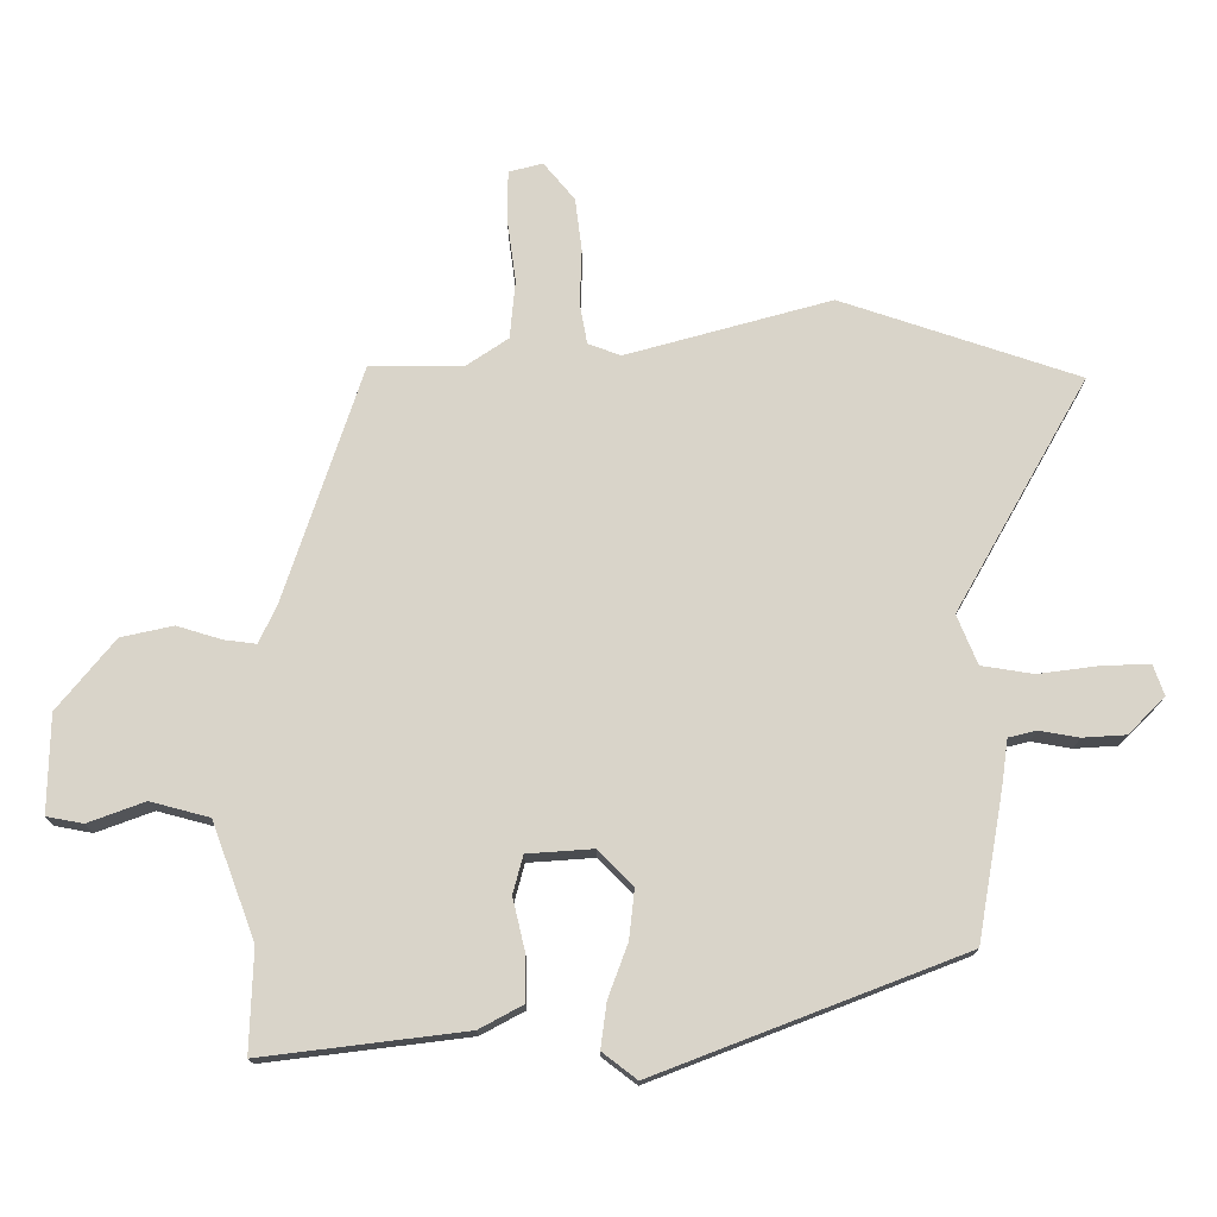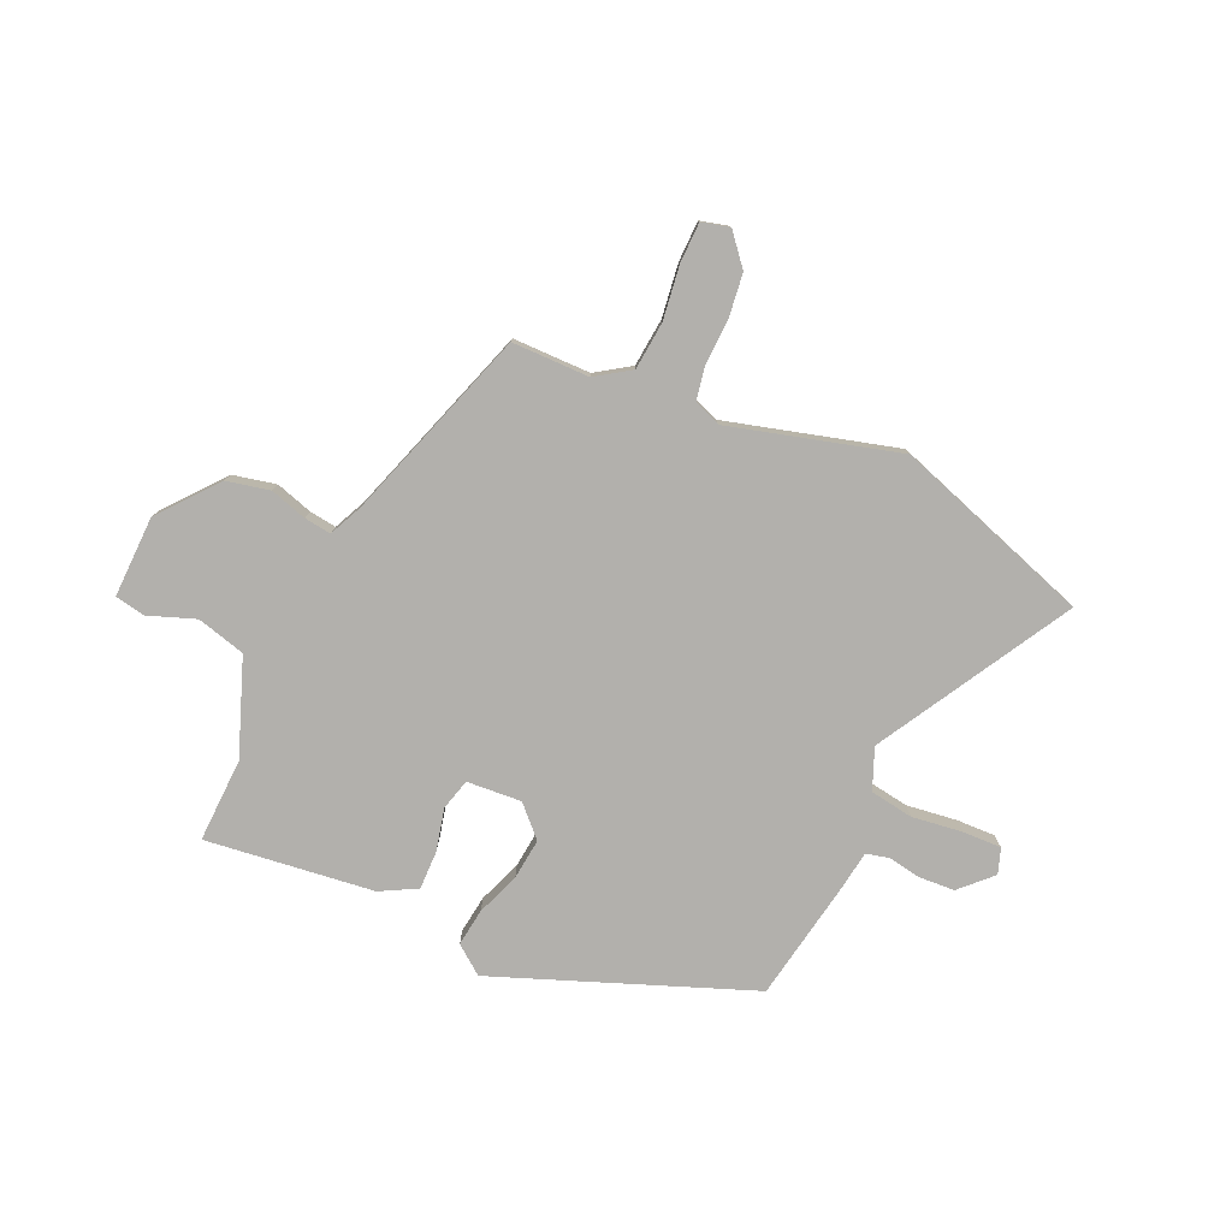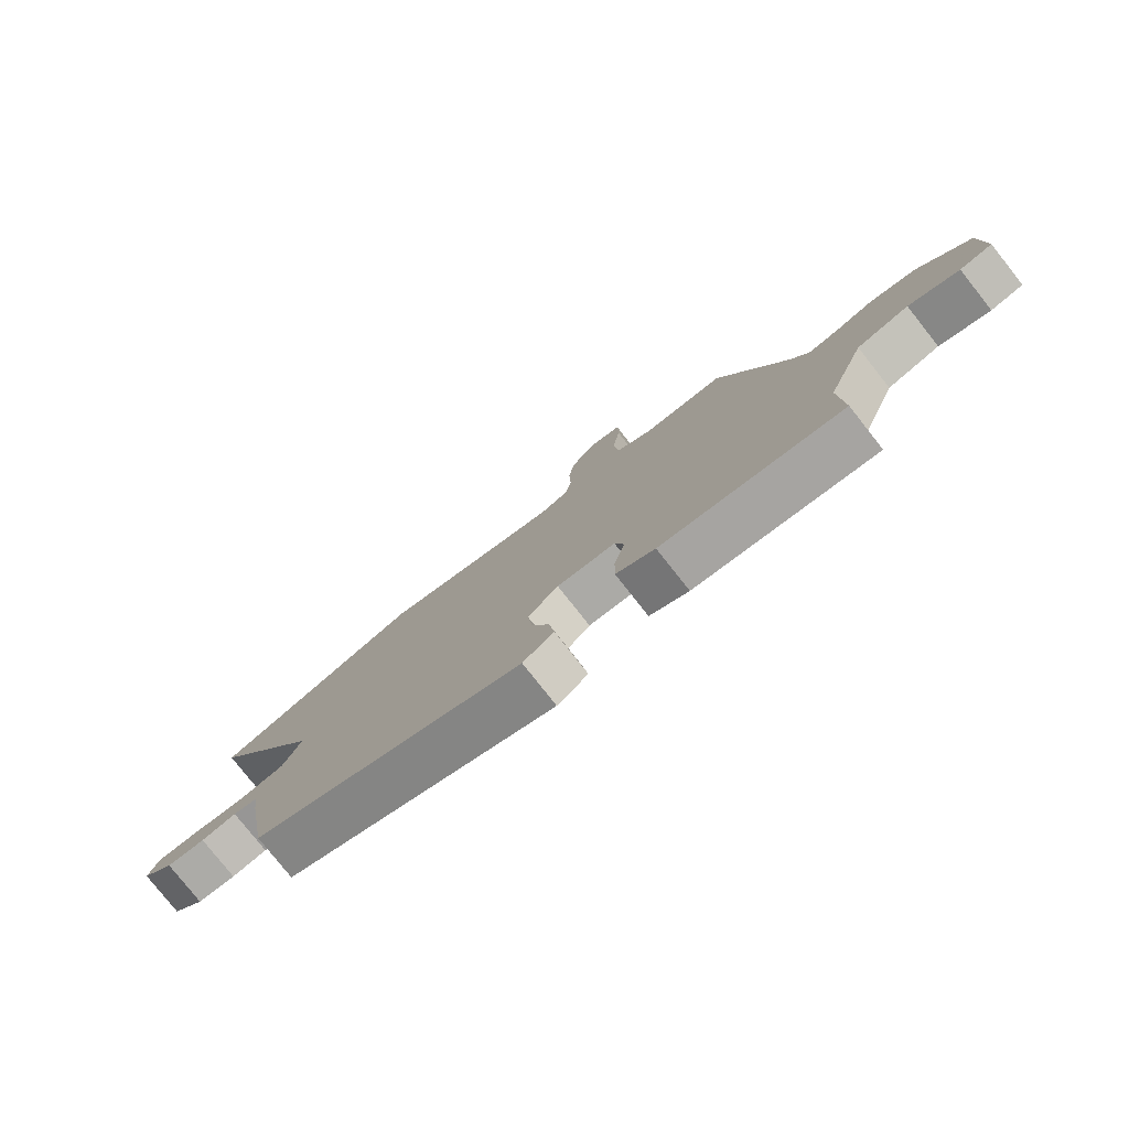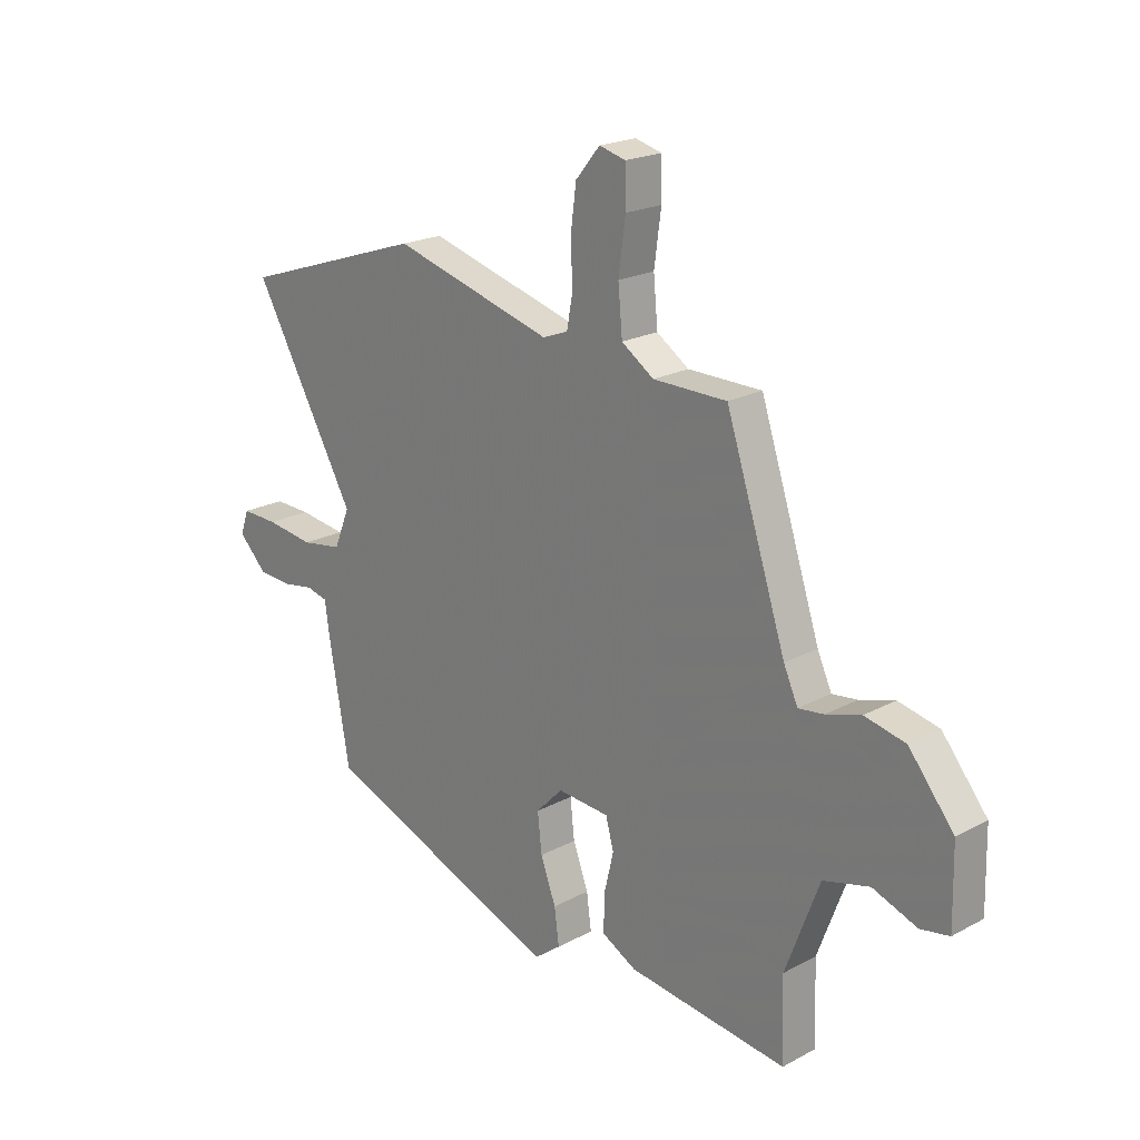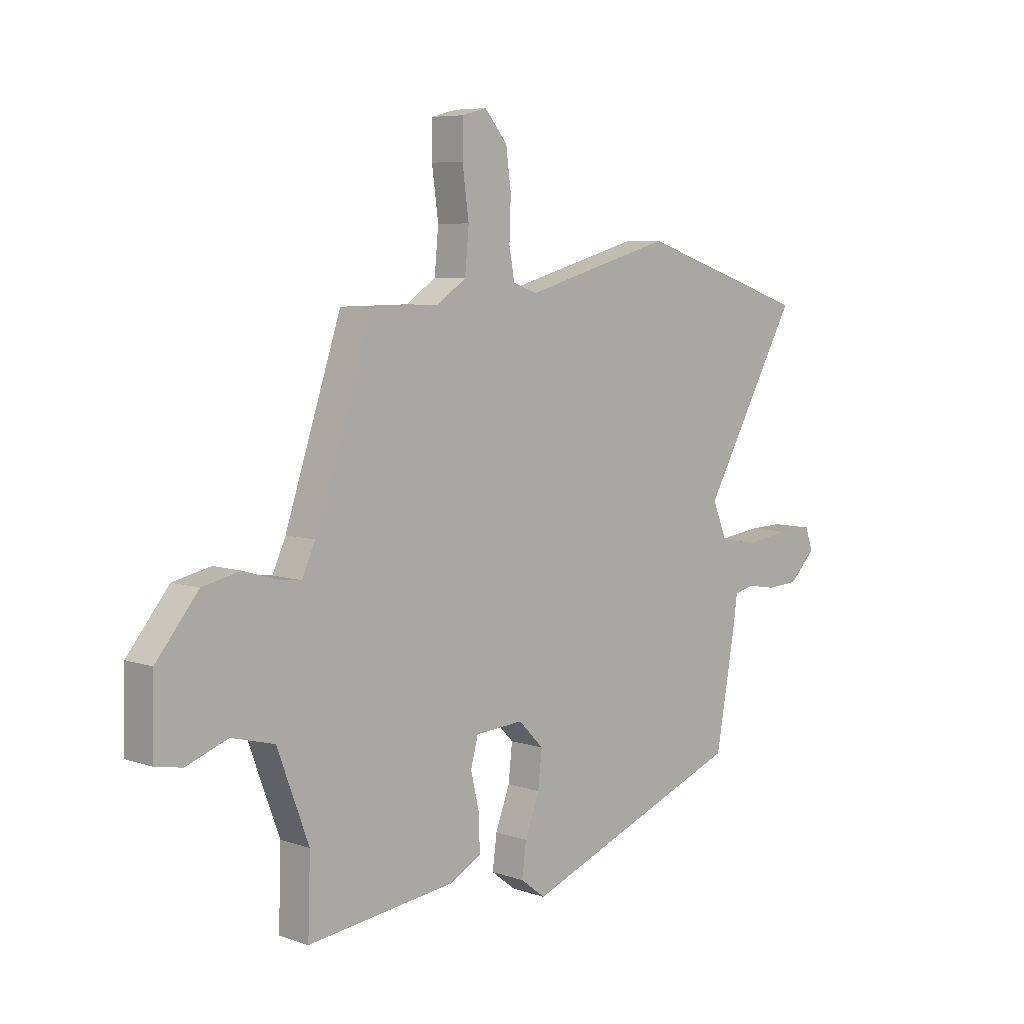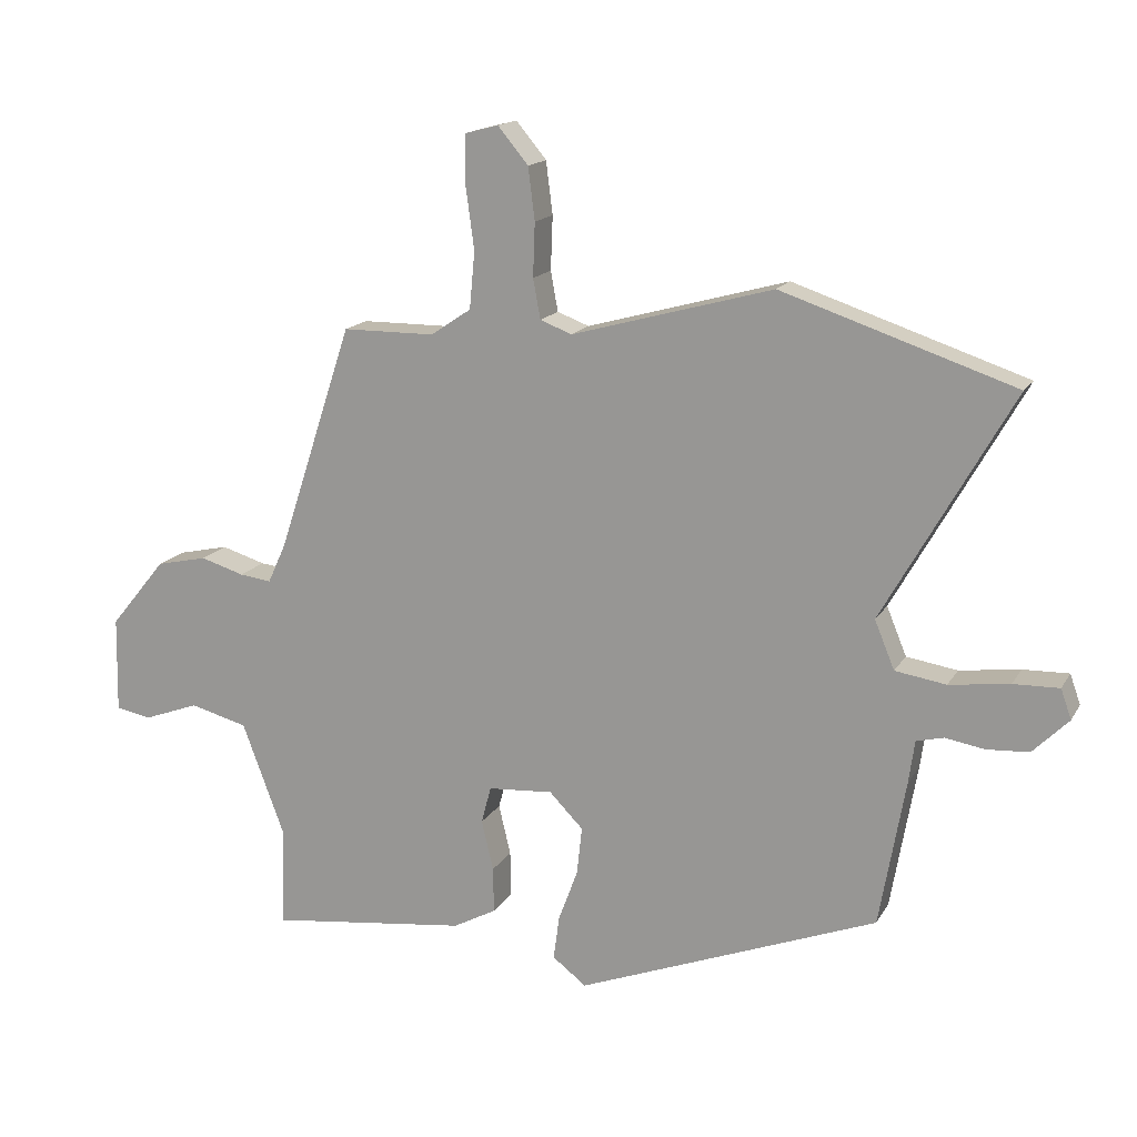
<metadata>
{"format":"obj","ext":"obj","renderer":"f3d","projection":"perspective","resolution":1024,"background":"white","views":[{"elev":-15.1,"azim":-0.1,"up":"+Z"},{"elev":-78.7,"azim":-24.3,"up":"+Y"},{"elev":-78.9,"azim":-141.7,"up":"+Z"},{"elev":20.8,"azim":-134.0,"up":"+Z"},{"elev":6.7,"azim":-45.1,"up":"+Z"},{"elev":15.8,"azim":20.9,"up":"+Z"}]}
</metadata>
<code>
v -0.343 0.07 0.461
v -0.204 0.07 0.462
v -0.143 0.07 0.503
v -0.135 0.07 0.589
v -0.148 0.07 0.685
v -0.147 0.07 0.757
v -0.097 0.07 0.77
v -0.051 0.07 0.715
v -0.041 0.07 0.636
v -0.044 0.07 0.555
v -0.033 0.07 0.495
v 0.015 0.07 0.477
v 0.318 0.07 0.561
v 0.669 0.07 0.444
v 0.474 0.07 0.1
v 0.504 0.07 0.027
v 0.581 0.07 0.015
v 0.672 0.07 0.027
v 0.741 0.07 0.029
v 0.757 0.07 -0.016
v 0.703 0.07 -0.07
v 0.639 0.07 -0.074
v 0.58 0.07 -0.064
v 0.539 0.07 -0.074
v 0.53 0.07 -0.139
v 0.491 0.07 -0.361
v 0.037 0.07 -0.536
v -0.014 0.07 -0.497
v -0.005 0.07 -0.43
v 0.024 0.07 -0.352
v 0.032 0.07 -0.279
v -0.019 0.07 -0.227
v -0.117 0.07 -0.234
v -0.132 0.07 -0.29
v -0.114 0.07 -0.366
v -0.113 0.07 -0.435
v -0.178 0.07 -0.47
v -0.479 0.07 -0.507
v -0.474 0.07 -0.356
v -0.538 0.07 -0.185
v -0.625 0.07 -0.162
v -0.709 0.07 -0.193
v -0.763 0.07 -0.183
v -0.76 0.07 -0.038
v -0.675 0.07 0.066
v -0.598 0.07 0.083
v -0.532 0.07 0.063
v -0.484 0.07 0.057
v -0.457 0.07 0.116
v -0.343 0 0.461
v -0.204 0 0.462
v -0.143 0 0.503
v -0.135 0 0.589
v -0.148 0 0.685
v -0.147 0 0.757
v -0.097 0 0.77
v -0.051 0 0.715
v -0.041 0 0.636
v -0.044 0 0.555
v -0.033 0 0.495
v 0.015 0 0.477
v 0.318 0 0.561
v 0.669 0 0.444
v 0.474 0 0.1
v 0.504 0 0.027
v 0.581 0 0.015
v 0.672 0 0.027
v 0.741 0 0.029
v 0.757 0 -0.016
v 0.703 0 -0.07
v 0.639 0 -0.074
v 0.58 0 -0.064
v 0.539 0 -0.074
v 0.53 0 -0.139
v 0.491 0 -0.361
v 0.037 0 -0.536
v -0.014 0 -0.497
v -0.005 0 -0.43
v 0.024 0 -0.352
v 0.032 0 -0.279
v -0.019 0 -0.227
v -0.117 0 -0.234
v -0.132 0 -0.29
v -0.114 0 -0.366
v -0.113 0 -0.435
v -0.178 0 -0.47
v -0.479 0 -0.507
v -0.474 0 -0.356
v -0.538 0 -0.185
v -0.625 0 -0.162
v -0.709 0 -0.193
v -0.763 0 -0.183
v -0.76 0 -0.038
v -0.675 0 0.066
v -0.598 0 0.083
v -0.532 0 0.063
v -0.484 0 0.057
v -0.457 0 0.116
f 44 45 46 47
f 44 47 48
f 41 42 43 44
f 40 41 44 48
f 39 40 48 49
f 34 35 36 37
f 34 37 38 39
f 27 28 29 30
f 27 30 31
f 24 25 26 27
f 24 27 31
f 20 21 22 23
f 20 23 24
f 17 18 19 20
f 16 17 20 24
f 15 16 24 31
f 12 13 14 15
f 11 12 15 31
f 7 8 9 10
f 4 5 6 7
f 3 4 7 10
f 2 3 10 11
f 49 1 2
f 33 34 39 49
f 32 33 49 2
f 2 11 31 32
f 96 95 94 93
f 97 96 93
f 93 92 91 90
f 97 93 90 89
f 98 97 89 88
f 86 85 84 83
f 88 87 86 83
f 79 78 77 76
f 80 79 76
f 76 75 74 73
f 80 76 73
f 72 71 70 69
f 73 72 69
f 69 68 67 66
f 73 69 66 65
f 80 73 65 64
f 64 63 62 61
f 80 64 61 60
f 59 58 57 56
f 56 55 54 53
f 59 56 53 52
f 60 59 52 51
f 51 50 98
f 98 88 83 82
f 51 98 82 81
f 81 80 60 51
f 1 50 51 2
f 2 51 52 3
f 3 52 53 4
f 4 53 54 5
f 5 54 55 6
f 6 55 56 7
f 7 56 57 8
f 8 57 58 9
f 9 58 59 10
f 10 59 60 11
f 11 60 61 12
f 12 61 62 13
f 13 62 63 14
f 14 63 64 15
f 15 64 65 16
f 16 65 66 17
f 17 66 67 18
f 18 67 68 19
f 19 68 69 20
f 20 69 70 21
f 21 70 71 22
f 22 71 72 23
f 23 72 73 24
f 24 73 74 25
f 25 74 75 26
f 26 75 76 27
f 27 76 77 28
f 28 77 78 29
f 29 78 79 30
f 30 79 80 31
f 31 80 81 32
f 32 81 82 33
f 33 82 83 34
f 34 83 84 35
f 35 84 85 36
f 36 85 86 37
f 37 86 87 38
f 38 87 88 39
f 39 88 89 40
f 40 89 90 41
f 41 90 91 42
f 42 91 92 43
f 43 92 93 44
f 44 93 94 45
f 45 94 95 46
f 46 95 96 47
f 47 96 97 48
f 48 97 98 49
f 49 98 50 1

</code>
